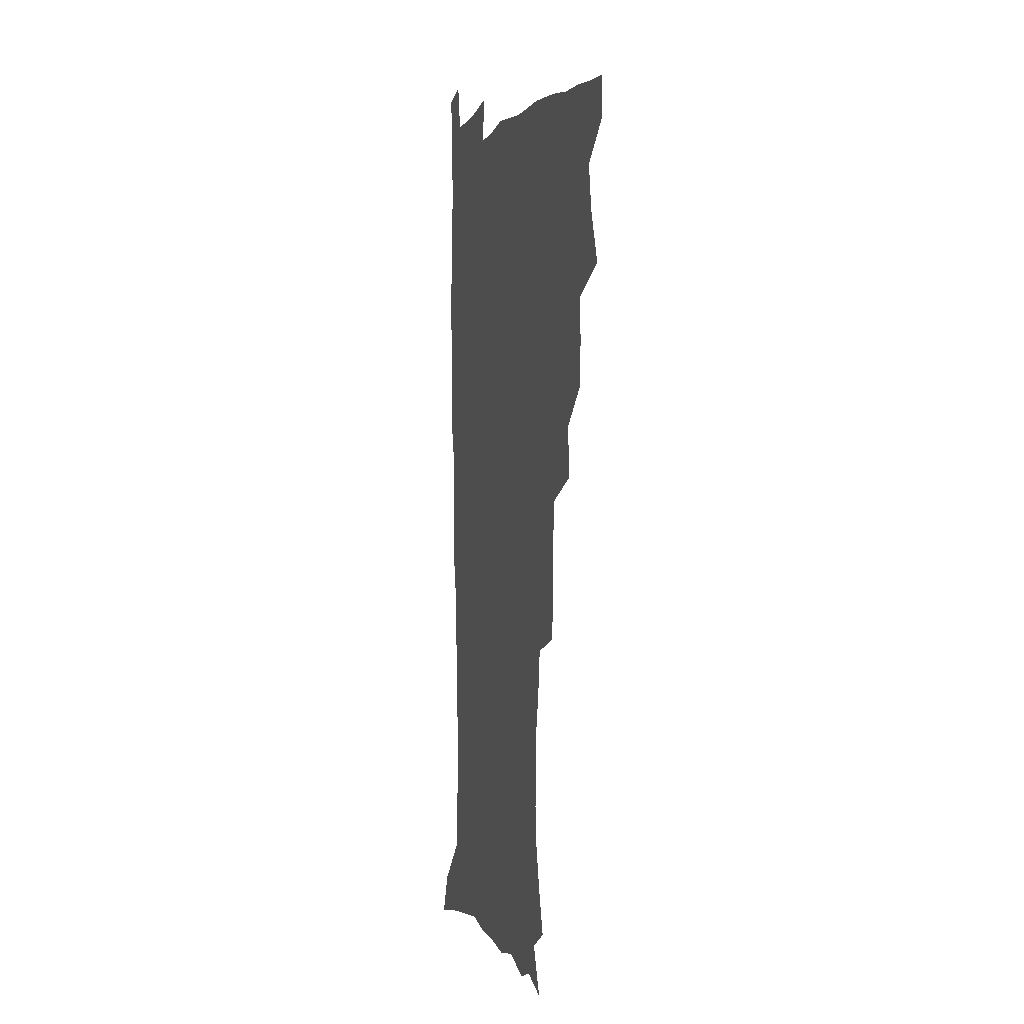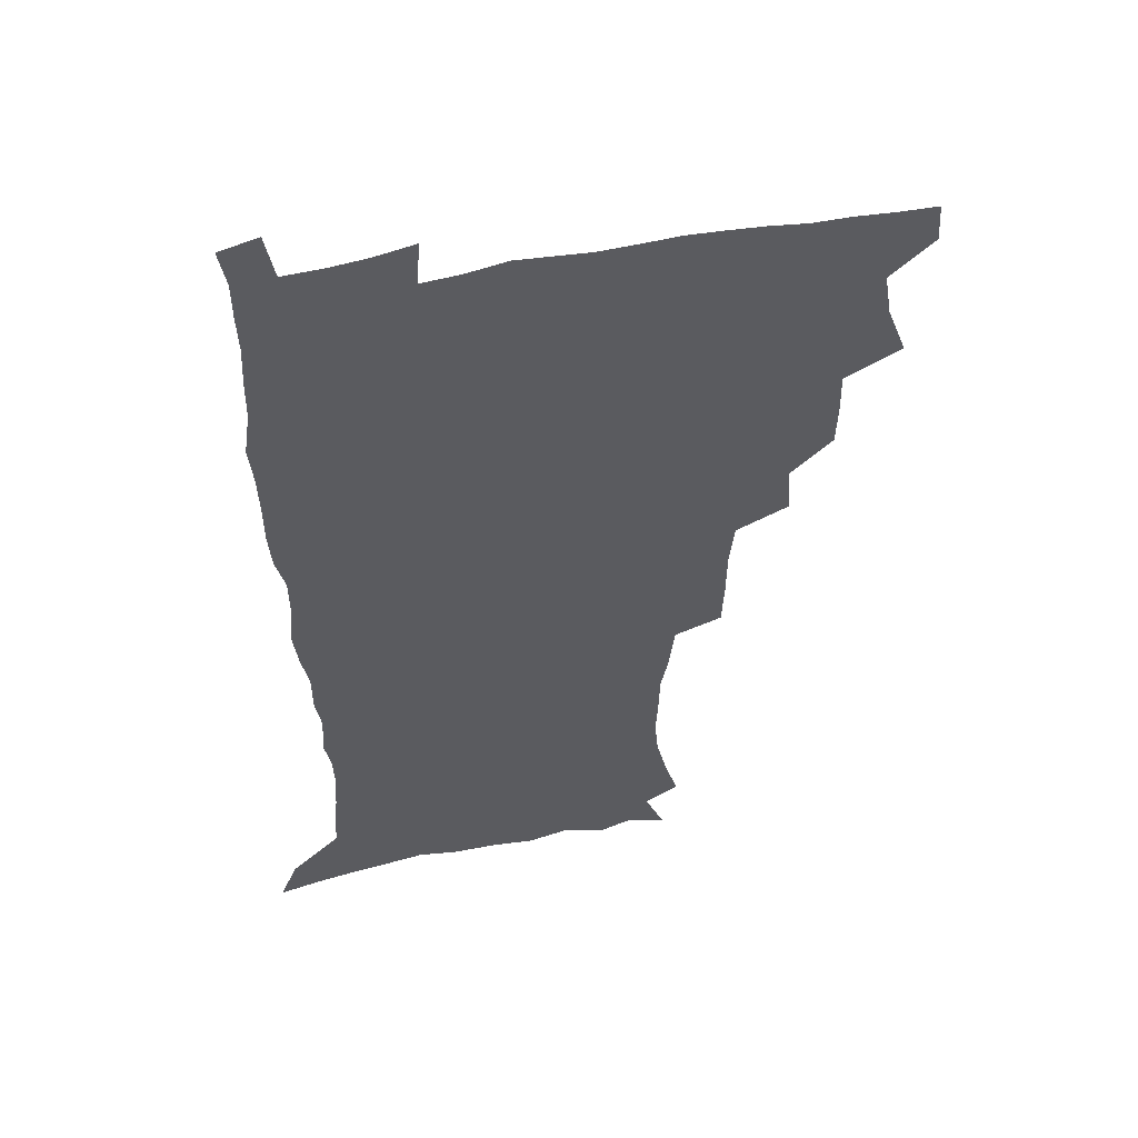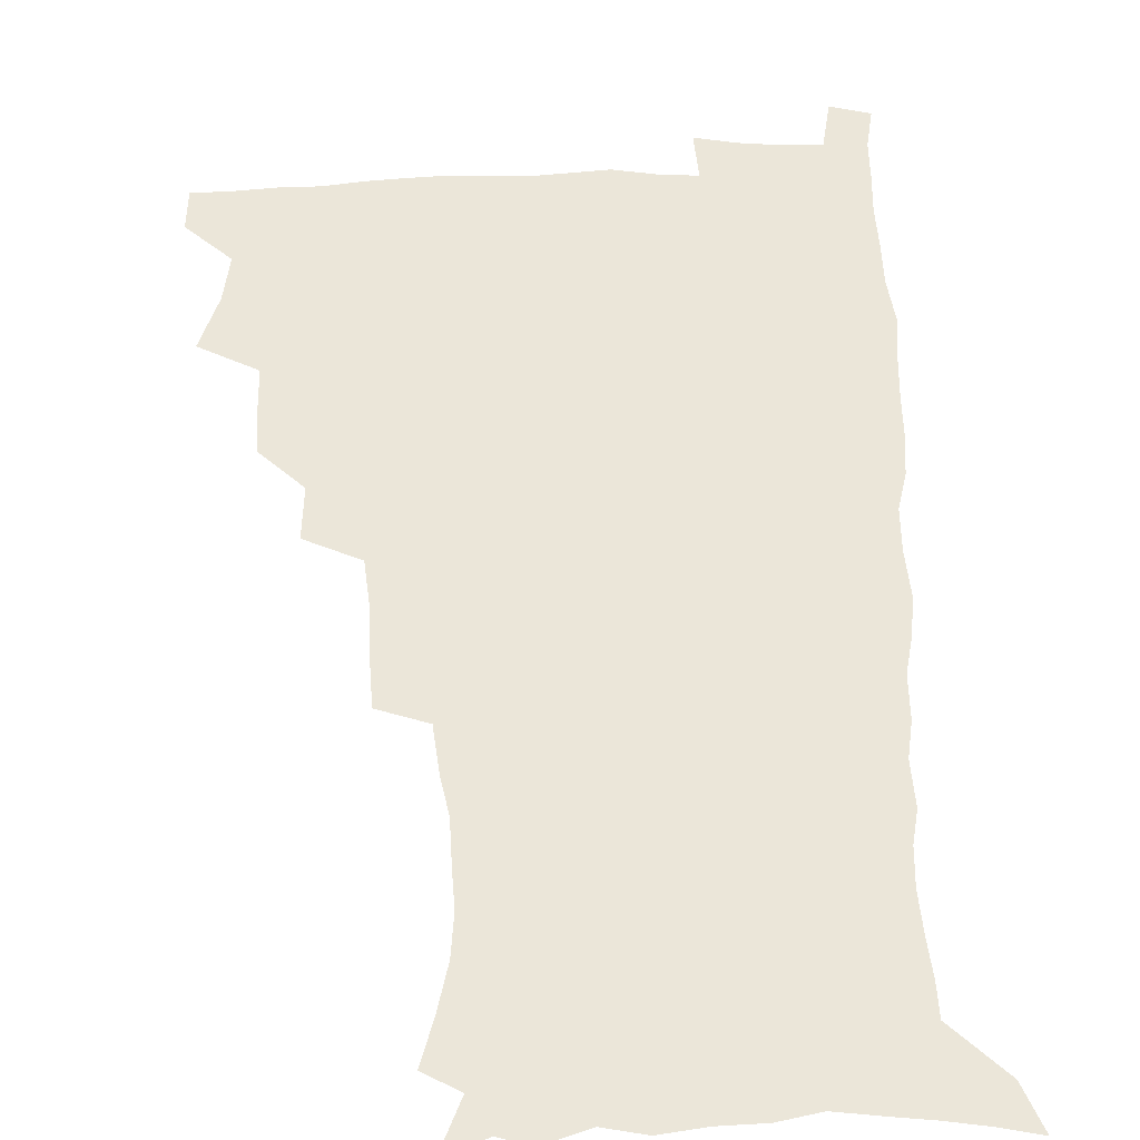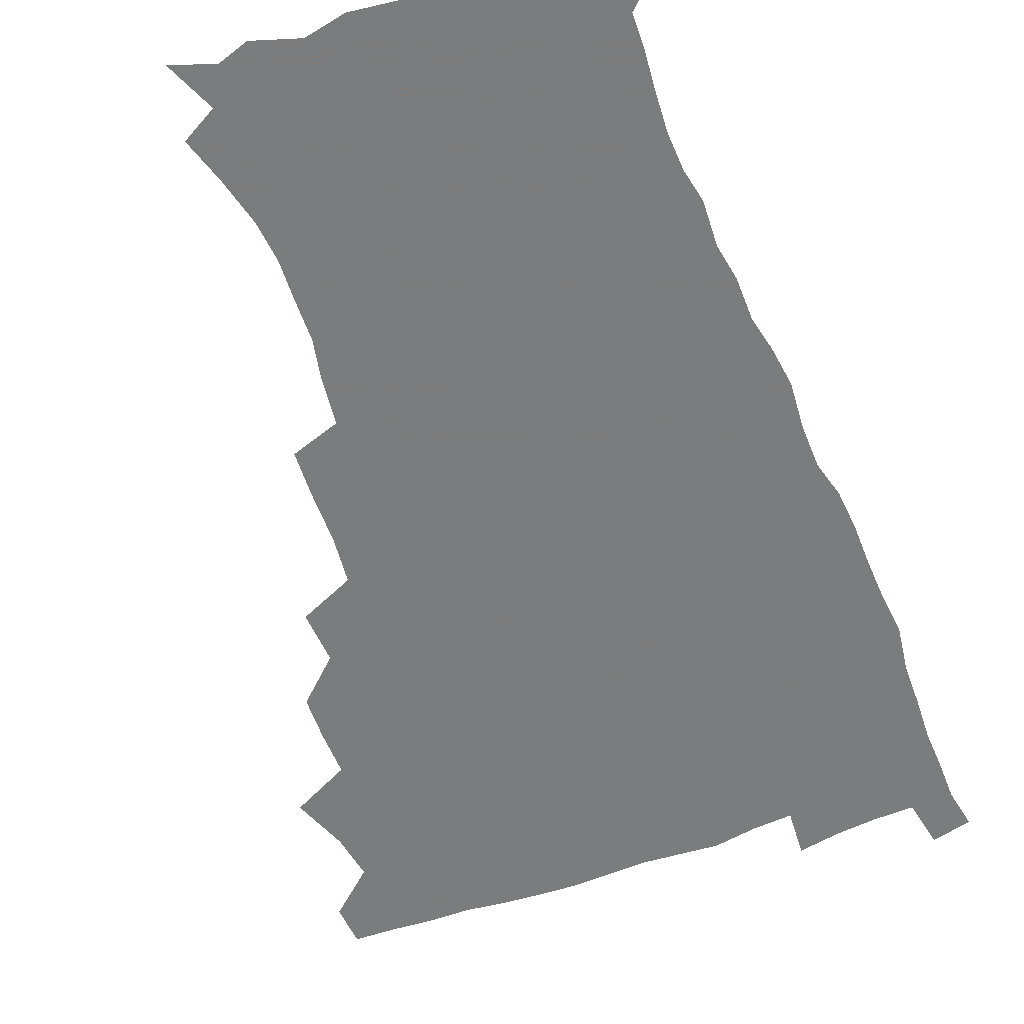
<metadata>
{"format":"obj","ext":"obj","renderer":"f3d","projection":"perspective","resolution":1024,"background":"white","views":[{"elev":1.0,"azim":-104.8,"up":"+Y"},{"elev":52.1,"azim":167.3,"up":"+Y"},{"elev":56.3,"azim":-1.7,"up":"+Z"},{"elev":-58.7,"azim":21.1,"up":"+Z"}]}
</metadata>
<code>
v 480.3 507.8 0
v 481.4 523.2 0
v 486.5 455.1 0
v 494.2 475.5 0
v 497.1 492.8 0
v 497.9 508.4 0
v 497 523.7 0
v 508.5 410.5 0
v 508 427.2 0
v 508.3 444.1 0
v 512 462.7 0
v 512.9 478.3 0
v 514.7 494.2 0
v 513.9 508.9 0
v 512.1 524.9 0
v 523.3 375.6 0
v 524.6 395.5 0
v 526.3 414.7 0
v 527.6 432.3 0
v 526.7 447.7 0
v 528 463.8 0
v 528.9 479.3 0
v 530.2 494.7 0
v 528.8 509.7 0
v 527.5 525 0
v 547 311.4 0
v 546.1 329.4 0
v 545.8 348.8 0
v 544 366.5 0
v 542.7 384.1 0
v 545.2 404.2 0
v 542.8 418.2 0
v 546.5 437.5 0
v 546.2 451.8 0
v 545.2 466 0
v 545.6 480.9 0
v 545.4 495.2 0
v 544.2 509.8 0
v 542 526.8 0
v 561 190.7 0
v 566.2 207.6 0
v 570.5 225.3 0
v 571.9 241 0
v 571.2 255.4 0
v 570.7 272.6 0
v 567.7 287 0
v 565.6 305.3 0
v 563.6 322.5 0
v 562.5 339.7 0
v 561 356 0
v 560.4 373.4 0
v 559.7 390 0
v 560.3 407.1 0
v 559.6 422.1 0
v 560.6 438 0
v 561.2 453.2 0
v 561.3 467.7 0
v 560.8 481.8 0
v 559.9 496 0
v 558.5 510.9 0
v 556.5 527.9 0
v 566.4 164.6 0
v 574.3 183.4 0
v 574.8 195.1 0
v 582.8 218.5 0
v 584.3 234.3 0
v 584.6 249.8 0
v 584 265.2 0
v 582.3 279.6 0
v 581.2 297.2 0
v 579.9 314.4 0
v 578.8 330.9 0
v 577 345.5 0
v 576.1 361.7 0
v 575.2 377.5 0
v 574.9 393.5 0
v 575.6 410.1 0
v 576.1 425.5 0
v 575.8 439.8 0
v 576.1 454.5 0
v 575.6 468.5 0
v 574.9 482.4 0
v 574.4 496.4 0
v 573.5 510.6 0
v 570.9 528.6 0
v 582.5 170.1 0
v 587.4 186.2 0
v 591.2 203.7 0
v 596.9 226 0
v 597.2 241.1 0
v 597.3 256.8 0
v 596.4 271.8 0
v 594.5 285 0
v 593.8 302.2 0
v 592.6 317.6 0
v 591.8 334.1 0
v 591.2 350.2 0
v 590.2 365.1 0
v 590.1 381.8 0
v 590 397.2 0
v 590 411.8 0
v 590.8 427.7 0
v 589.8 440.6 0
v 590.3 455.3 0
v 590.6 469.1 0
v 589.2 483.1 0
v 588.6 497 0
v 587.7 511.3 0
v 585.8 528 0
v 594 166.4 0
v 604.8 195.2 0
v 608 214.3 0
v 608.9 229.4 0
v 608.2 241.5 0
v 608.9 260.2 0
v 608.1 275.1 0
v 607.5 291.3 0
v 606.5 306.2 0
v 605.7 321 0
v 605 336.8 0
v 604.6 352.8 0
v 603.6 366.5 0
v 603.5 381.8 0
v 603.3 396.7 0
v 603.8 413.3 0
v 603.9 427.8 0
v 603.6 441.1 0
v 604.1 455.8 0
v 604.2 469.5 0
v 603.7 483.4 0
v 602.5 497.8 0
v 602 511.9 0
v 600.5 527.5 0
v 611.4 172.1 0
v 618.4 197.6 0
v 620.2 215.4 0
v 621.1 232.2 0
v 621.2 247.6 0
v 620.7 262 0
v 620.1 277 0
v 619.5 292.3 0
v 618.7 306.7 0
v 618.7 325.5 0
v 618.1 339.3 0
v 617.7 354.6 0
v 616.9 367.7 0
v 617.2 383.9 0
v 617.3 399.2 0
v 617.4 414.1 0
v 617.3 427.8 0
v 617.5 442 0
v 618.1 456.7 0
v 617.9 469.9 0
v 618.1 483.5 0
v 618.1 497.2 0
v 617 511.5 0
v 614.7 528.6 0
v 627 169 0
v 631.4 196.5 0
v 632.7 216.4 0
v 633.2 234 0
v 633.1 248.6 0
v 632.8 264.3 0
v 632.3 279.5 0
v 631.9 294.8 0
v 631.5 309.8 0
v 631.3 324.1 0
v 630.8 339.6 0
v 630.6 355 0
v 630.6 370.9 0
v 630.5 384.4 0
v 630.6 399.6 0
v 630.7 414.8 0
v 630.9 428 0
v 631 442.1 0
v 631.5 456.3 0
v 631.7 469.8 0
v 631.9 483.5 0
v 632.2 497.1 0
v 631.3 511.8 0
v 628.9 529.7 0
v 644.2 171.3 0
v 645.1 195.7 0
v 645.2 216.7 0
v 645.1 233.9 0
v 645.1 248.1 0
v 644.8 264.5 0
v 644.6 278.2 0
v 644 294 0
v 643.7 312.2 0
v 643.9 324.4 0
v 643.8 338.2 0
v 643.5 354.5 0
v 643.5 369.9 0
v 643.6 385.3 0
v 643.9 399.5 0
v 644.2 413.5 0
v 644.3 428.4 0
v 644.3 443 0
v 645.2 455.9 0
v 645.5 469.4 0
v 645.8 483.5 0
v 646 497.2 0
v 645.8 511.4 0
v 645 527.1 0
v 660.9 171.8 0
v 659.1 195.5 0
v 658.1 214.6 0
v 657.2 232.5 0
v 657.7 245.3 0
v 656.7 263.7 0
v 656.6 278.9 0
v 656.3 294.3 0
v 656.1 309.8 0
v 656.2 324.4 0
v 656.3 338.3 0
v 656.2 355.1 0
v 656.5 369.3 0
v 657.5 382.4 0
v 657.1 398.5 0
v 657.7 412.4 0
v 658 427 0
v 659.1 440.6 0
v 658.8 455.6 0
v 659.2 469.4 0
v 659.6 483.1 0
v 659.8 497.2 0
v 660.1 511.1 0
v 659.9 526 0
v 658.6 543.9 0
v 676.8 174.9 0
v 673.1 194.4 0
v 670.8 213.6 0
v 669.7 230.2 0
v 669.6 245 0
v 669.2 260.7 0
v 668.6 277.5 0
v 668.9 291.8 0
v 668.2 308.9 0
v 668.7 322.9 0
v 668.8 338.3 0
v 669.8 351.9 0
v 669.7 367.2 0
v 670.5 381.2 0
v 672 394.6 0
v 671.5 410.3 0
v 671.9 425.4 0
v 672.7 439.4 0
v 672 455.5 0
v 673 468.8 0
v 673.5 482.8 0
v 674 496.8 0
v 674.3 510.9 0
v 674.5 525.7 0
v 674.7 540.9 0
v 692.9 172.8 0
v 687.5 192 0
v 684.2 210.4 0
v 682.4 227.2 0
v 682.2 241.7 0
v 681.5 257.8 0
v 681.6 272.8 0
v 681.8 288 0
v 681.9 303.5 0
v 681.3 320.2 0
v 682.5 333.9 0
v 683.5 348 0
v 684 362.8 0
v 684.1 378.4 0
v 685.9 391.8 0
v 684.1 410.5 0
v 686.8 422.8 0
v 687.1 437.6 0
v 687.3 452.5 0
v 687.6 467.2 0
v 688.1 481.6 0
v 688.3 496.2 0
v 688.6 510.6 0
v 689.2 525 0
v 690 539.4 0
v 708.1 171.1 0
v 702.2 188.8 0
v 697.7 206.8 0
v 696.5 221.5 0
v 695.5 236.5 0
v 694.8 252.2 0
v 694.1 268.5 0
v 695.2 282.5 0
v 695.5 297.8 0
v 695.4 314 0
v 696.7 328.2 0
v 698.7 341.8 0
v 697.4 359.4 0
v 698.1 374.3 0
v 701.1 387.3 0
v 700.3 404.6 0
v 700.8 419.8 0
v 702.8 433.9 0
v 701.7 450.5 0
v 702.4 465.1 0
v 702.8 480.1 0
v 703.7 494.6 0
v 703.3 509.9 0
v 704.4 524.4 0
v 704.5 539 0
v 707.9 557.3 0
v 723.2 168.8 0
v 715.1 187.8 0
v 711.9 201.8 0
v 711.5 214.2 0
v 709.9 229 0
v 708.8 244.5 0
v 709.4 258.8 0
v 711.8 271.4 0
v 710.8 288.7 0
v 713.1 302.4 0
v 713.1 318.8 0
v 716 332.3 0
v 717.8 347.3 0
v 716.3 365.1 0
v 716.5 381.6 0
v 720.1 395.4 0
v 721.3 411 0
v 721.3 427.2 0
v 721.9 443.2 0
v 723.4 458.4 0
v 720.8 476.2 0
v 720.5 492.2 0
v 719.6 508.4 0
v 720.2 523.6 0
v 720.2 538.7 0
v 722.8 553.5 0
v 738.8 165.5 0
v 731.7 182.9 0
f 5 6 1
f 1 6 2
f 6 7 2
f 10 11 3
f 3 11 4
f 11 12 4
f 4 12 5
f 12 13 5
f 5 13 6
f 13 14 6
f 6 14 7
f 14 15 7
f 17 18 8
f 8 18 9
f 18 19 9
f 9 19 10
f 19 20 10
f 10 20 11
f 20 21 11
f 11 21 12
f 21 22 12
f 12 22 13
f 22 23 13
f 13 23 14
f 23 24 14
f 14 24 15
f 24 25 15
f 29 30 16
f 16 30 17
f 30 31 17
f 17 31 18
f 31 32 18
f 18 32 19
f 32 33 19
f 19 33 20
f 33 34 20
f 20 34 21
f 34 35 21
f 21 35 22
f 35 36 22
f 22 36 23
f 36 37 23
f 23 37 24
f 37 38 24
f 24 38 25
f 38 39 25
f 47 48 26
f 26 48 27
f 48 49 27
f 27 49 28
f 49 50 28
f 28 50 29
f 50 51 29
f 29 51 30
f 51 52 30
f 30 52 31
f 52 53 31
f 31 53 32
f 53 54 32
f 32 54 33
f 54 55 33
f 33 55 34
f 55 56 34
f 34 56 35
f 56 57 35
f 35 57 36
f 57 58 36
f 36 58 37
f 58 59 37
f 37 59 38
f 59 60 38
f 38 60 39
f 60 61 39
f 63 64 40
f 40 64 41
f 64 65 41
f 41 65 42
f 65 66 42
f 42 66 43
f 66 67 43
f 43 67 44
f 67 68 44
f 44 68 45
f 68 69 45
f 45 69 46
f 69 70 46
f 46 70 47
f 70 71 47
f 47 71 48
f 71 72 48
f 48 72 49
f 72 73 49
f 49 73 50
f 73 74 50
f 50 74 51
f 74 75 51
f 51 75 52
f 75 76 52
f 52 76 53
f 76 77 53
f 53 77 54
f 77 78 54
f 54 78 55
f 78 79 55
f 55 79 56
f 79 80 56
f 56 80 57
f 80 81 57
f 57 81 58
f 81 82 58
f 58 82 59
f 82 83 59
f 59 83 60
f 83 84 60
f 60 84 61
f 84 85 61
f 62 86 63
f 86 87 63
f 63 87 64
f 87 88 64
f 64 88 65
f 88 89 65
f 65 89 66
f 89 90 66
f 66 90 67
f 90 91 67
f 67 91 68
f 91 92 68
f 68 92 69
f 92 93 69
f 69 93 70
f 93 94 70
f 70 94 71
f 94 95 71
f 71 95 72
f 95 96 72
f 72 96 73
f 96 97 73
f 73 97 74
f 97 98 74
f 74 98 75
f 98 99 75
f 75 99 76
f 99 100 76
f 76 100 77
f 100 101 77
f 77 101 78
f 101 102 78
f 78 102 79
f 102 103 79
f 79 103 80
f 103 104 80
f 80 104 81
f 104 105 81
f 81 105 82
f 105 106 82
f 82 106 83
f 106 107 83
f 83 107 84
f 107 108 84
f 84 108 85
f 108 109 85
f 86 110 87
f 110 111 87
f 87 111 88
f 111 112 88
f 88 112 89
f 112 113 89
f 89 113 90
f 113 114 90
f 90 114 91
f 114 115 91
f 91 115 92
f 115 116 92
f 92 116 93
f 116 117 93
f 93 117 94
f 117 118 94
f 94 118 95
f 118 119 95
f 95 119 96
f 119 120 96
f 96 120 97
f 120 121 97
f 97 121 98
f 121 122 98
f 98 122 99
f 122 123 99
f 99 123 100
f 123 124 100
f 100 124 101
f 124 125 101
f 101 125 102
f 125 126 102
f 102 126 103
f 126 127 103
f 103 127 104
f 127 128 104
f 104 128 105
f 128 129 105
f 105 129 106
f 129 130 106
f 106 130 107
f 130 131 107
f 107 131 108
f 131 132 108
f 108 132 109
f 132 133 109
f 110 134 111
f 134 135 111
f 111 135 112
f 135 136 112
f 112 136 113
f 136 137 113
f 113 137 114
f 137 138 114
f 114 138 115
f 138 139 115
f 115 139 116
f 139 140 116
f 116 140 117
f 140 141 117
f 117 141 118
f 141 142 118
f 118 142 119
f 142 143 119
f 119 143 120
f 143 144 120
f 120 144 121
f 144 145 121
f 121 145 122
f 145 146 122
f 122 146 123
f 146 147 123
f 123 147 124
f 147 148 124
f 124 148 125
f 148 149 125
f 125 149 126
f 149 150 126
f 126 150 127
f 150 151 127
f 127 151 128
f 151 152 128
f 128 152 129
f 152 153 129
f 129 153 130
f 153 154 130
f 130 154 131
f 154 155 131
f 131 155 132
f 155 156 132
f 132 156 133
f 156 157 133
f 134 158 135
f 158 159 135
f 135 159 136
f 159 160 136
f 136 160 137
f 160 161 137
f 137 161 138
f 161 162 138
f 138 162 139
f 162 163 139
f 139 163 140
f 163 164 140
f 140 164 141
f 164 165 141
f 141 165 142
f 165 166 142
f 142 166 143
f 166 167 143
f 143 167 144
f 167 168 144
f 144 168 145
f 168 169 145
f 145 169 146
f 169 170 146
f 146 170 147
f 170 171 147
f 147 171 148
f 171 172 148
f 148 172 149
f 172 173 149
f 149 173 150
f 173 174 150
f 150 174 151
f 174 175 151
f 151 175 152
f 175 176 152
f 152 176 153
f 176 177 153
f 153 177 154
f 177 178 154
f 154 178 155
f 178 179 155
f 155 179 156
f 179 180 156
f 156 180 157
f 180 181 157
f 158 182 159
f 182 183 159
f 159 183 160
f 183 184 160
f 160 184 161
f 184 185 161
f 161 185 162
f 185 186 162
f 162 186 163
f 186 187 163
f 163 187 164
f 187 188 164
f 164 188 165
f 188 189 165
f 165 189 166
f 189 190 166
f 166 190 167
f 190 191 167
f 167 191 168
f 191 192 168
f 168 192 169
f 192 193 169
f 169 193 170
f 193 194 170
f 170 194 171
f 194 195 171
f 171 195 172
f 195 196 172
f 172 196 173
f 196 197 173
f 173 197 174
f 197 198 174
f 174 198 175
f 198 199 175
f 175 199 176
f 199 200 176
f 176 200 177
f 200 201 177
f 177 201 178
f 201 202 178
f 178 202 179
f 202 203 179
f 179 203 180
f 203 204 180
f 180 204 181
f 204 205 181
f 182 206 183
f 206 207 183
f 183 207 184
f 207 208 184
f 184 208 185
f 208 209 185
f 185 209 186
f 209 210 186
f 186 210 187
f 210 211 187
f 187 211 188
f 211 212 188
f 188 212 189
f 212 213 189
f 189 213 190
f 213 214 190
f 190 214 191
f 214 215 191
f 191 215 192
f 215 216 192
f 192 216 193
f 216 217 193
f 193 217 194
f 217 218 194
f 194 218 195
f 218 219 195
f 195 219 196
f 219 220 196
f 196 220 197
f 220 221 197
f 197 221 198
f 221 222 198
f 198 222 199
f 222 223 199
f 199 223 200
f 223 224 200
f 200 224 201
f 224 225 201
f 201 225 202
f 225 226 202
f 202 226 203
f 226 227 203
f 203 227 204
f 227 228 204
f 204 228 205
f 228 229 205
f 206 231 207
f 231 232 207
f 207 232 208
f 232 233 208
f 208 233 209
f 233 234 209
f 209 234 210
f 234 235 210
f 210 235 211
f 235 236 211
f 211 236 212
f 236 237 212
f 212 237 213
f 237 238 213
f 213 238 214
f 238 239 214
f 214 239 215
f 239 240 215
f 215 240 216
f 240 241 216
f 216 241 217
f 241 242 217
f 217 242 218
f 242 243 218
f 218 243 219
f 243 244 219
f 219 244 220
f 244 245 220
f 220 245 221
f 245 246 221
f 221 246 222
f 246 247 222
f 222 247 223
f 247 248 223
f 223 248 224
f 248 249 224
f 224 249 225
f 249 250 225
f 225 250 226
f 250 251 226
f 226 251 227
f 251 252 227
f 227 252 228
f 252 253 228
f 228 253 229
f 253 254 229
f 229 254 230
f 254 255 230
f 231 256 232
f 256 257 232
f 232 257 233
f 257 258 233
f 233 258 234
f 258 259 234
f 234 259 235
f 259 260 235
f 235 260 236
f 260 261 236
f 236 261 237
f 261 262 237
f 237 262 238
f 262 263 238
f 238 263 239
f 263 264 239
f 239 264 240
f 264 265 240
f 240 265 241
f 265 266 241
f 241 266 242
f 266 267 242
f 242 267 243
f 267 268 243
f 243 268 244
f 268 269 244
f 244 269 245
f 269 270 245
f 245 270 246
f 270 271 246
f 246 271 247
f 271 272 247
f 247 272 248
f 272 273 248
f 248 273 249
f 273 274 249
f 249 274 250
f 274 275 250
f 250 275 251
f 275 276 251
f 251 276 252
f 276 277 252
f 252 277 253
f 277 278 253
f 253 278 254
f 278 279 254
f 254 279 255
f 279 280 255
f 256 281 257
f 281 282 257
f 257 282 258
f 282 283 258
f 258 283 259
f 283 284 259
f 259 284 260
f 284 285 260
f 260 285 261
f 285 286 261
f 261 286 262
f 286 287 262
f 262 287 263
f 287 288 263
f 263 288 264
f 288 289 264
f 264 289 265
f 289 290 265
f 265 290 266
f 290 291 266
f 266 291 267
f 291 292 267
f 267 292 268
f 292 293 268
f 268 293 269
f 293 294 269
f 269 294 270
f 294 295 270
f 270 295 271
f 295 296 271
f 271 296 272
f 296 297 272
f 272 297 273
f 297 298 273
f 273 298 274
f 298 299 274
f 274 299 275
f 299 300 275
f 275 300 276
f 300 301 276
f 276 301 277
f 301 302 277
f 277 302 278
f 302 303 278
f 278 303 279
f 303 304 279
f 279 304 280
f 304 305 280
f 281 307 282
f 307 308 282
f 282 308 283
f 308 309 283
f 283 309 284
f 309 310 284
f 284 310 285
f 310 311 285
f 285 311 286
f 311 312 286
f 286 312 287
f 312 313 287
f 287 313 288
f 313 314 288
f 288 314 289
f 314 315 289
f 289 315 290
f 315 316 290
f 290 316 291
f 316 317 291
f 291 317 292
f 317 318 292
f 292 318 293
f 318 319 293
f 293 319 294
f 319 320 294
f 294 320 295
f 320 321 295
f 295 321 296
f 321 322 296
f 296 322 297
f 322 323 297
f 297 323 298
f 323 324 298
f 298 324 299
f 324 325 299
f 299 325 300
f 325 326 300
f 300 326 301
f 326 327 301
f 301 327 302
f 327 328 302
f 302 328 303
f 328 329 303
f 303 329 304
f 329 330 304
f 304 330 305
f 330 331 305
f 305 331 306
f 331 332 306
f 307 333 308
f 333 334 308
f 308 334 309

</code>
